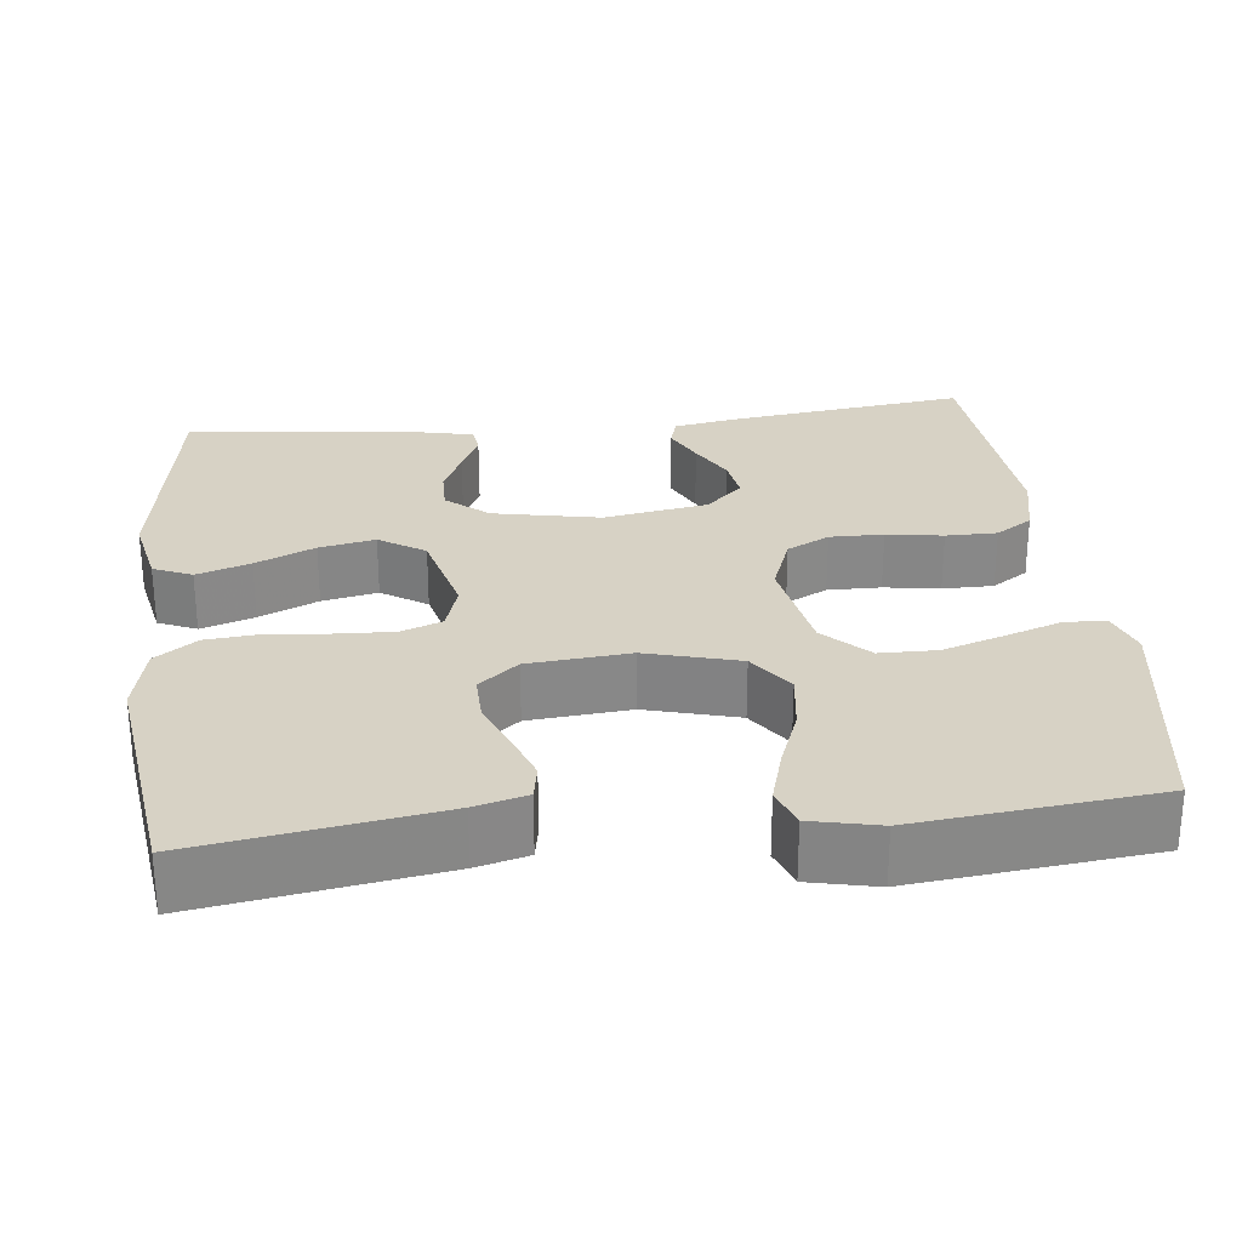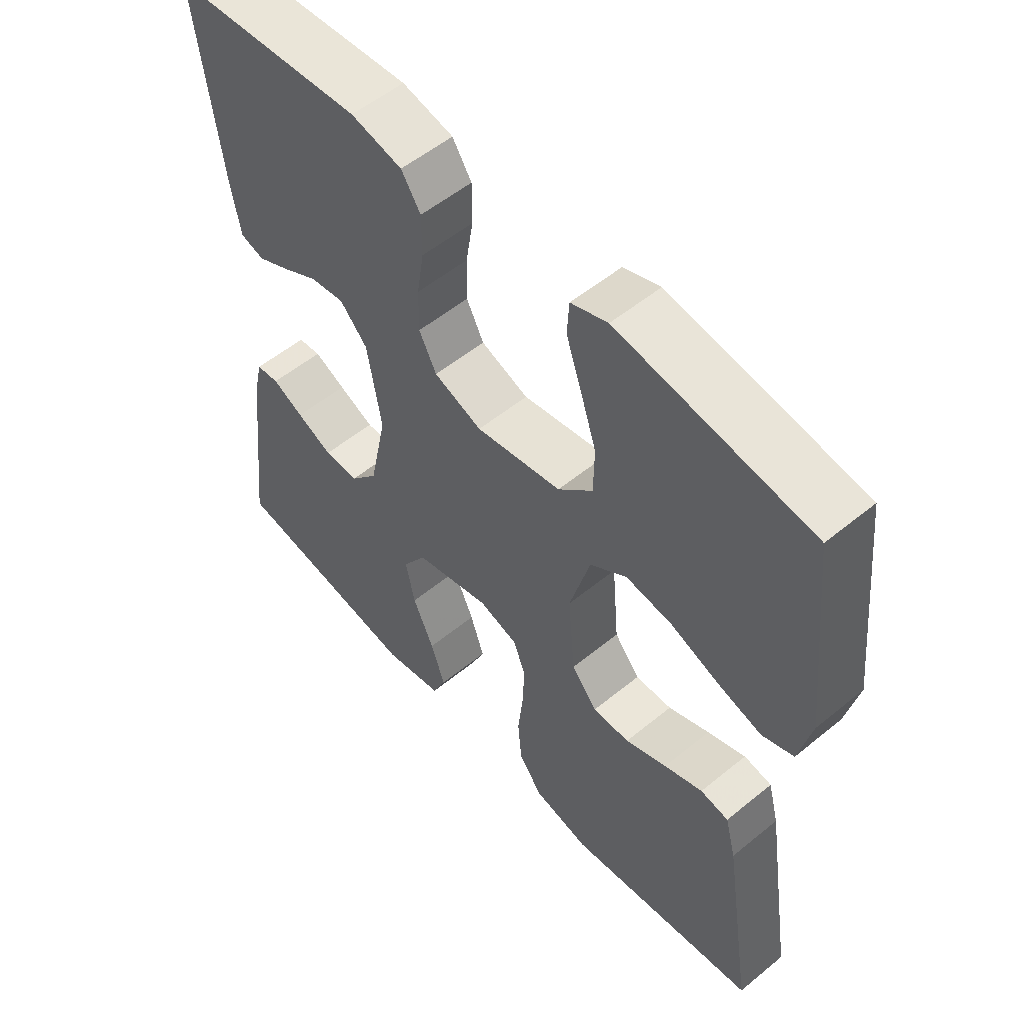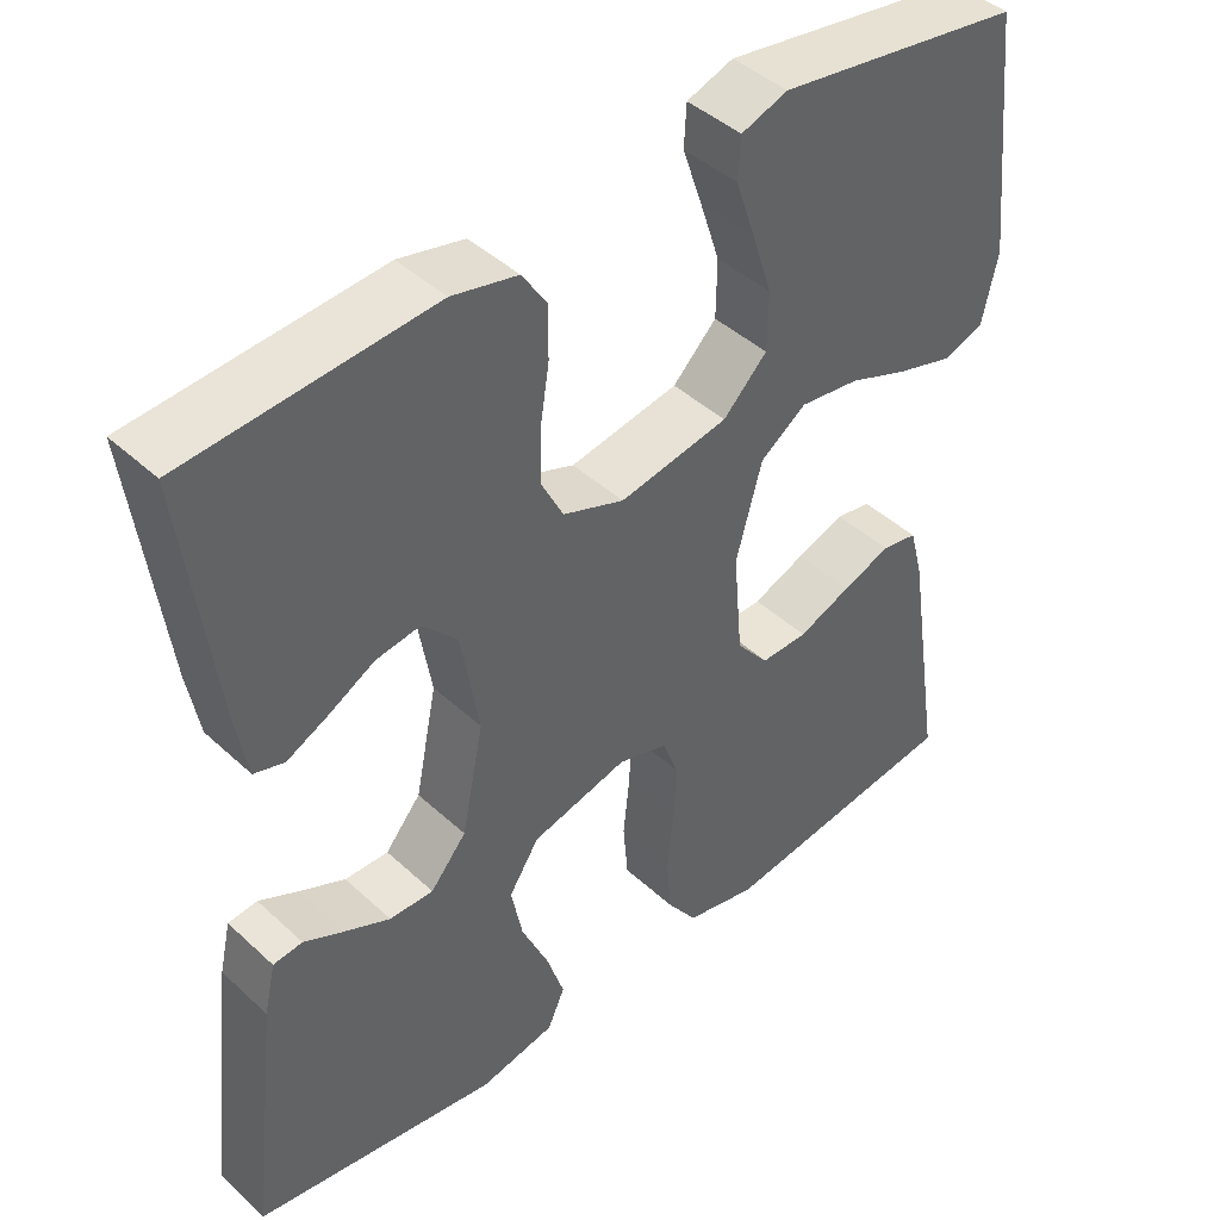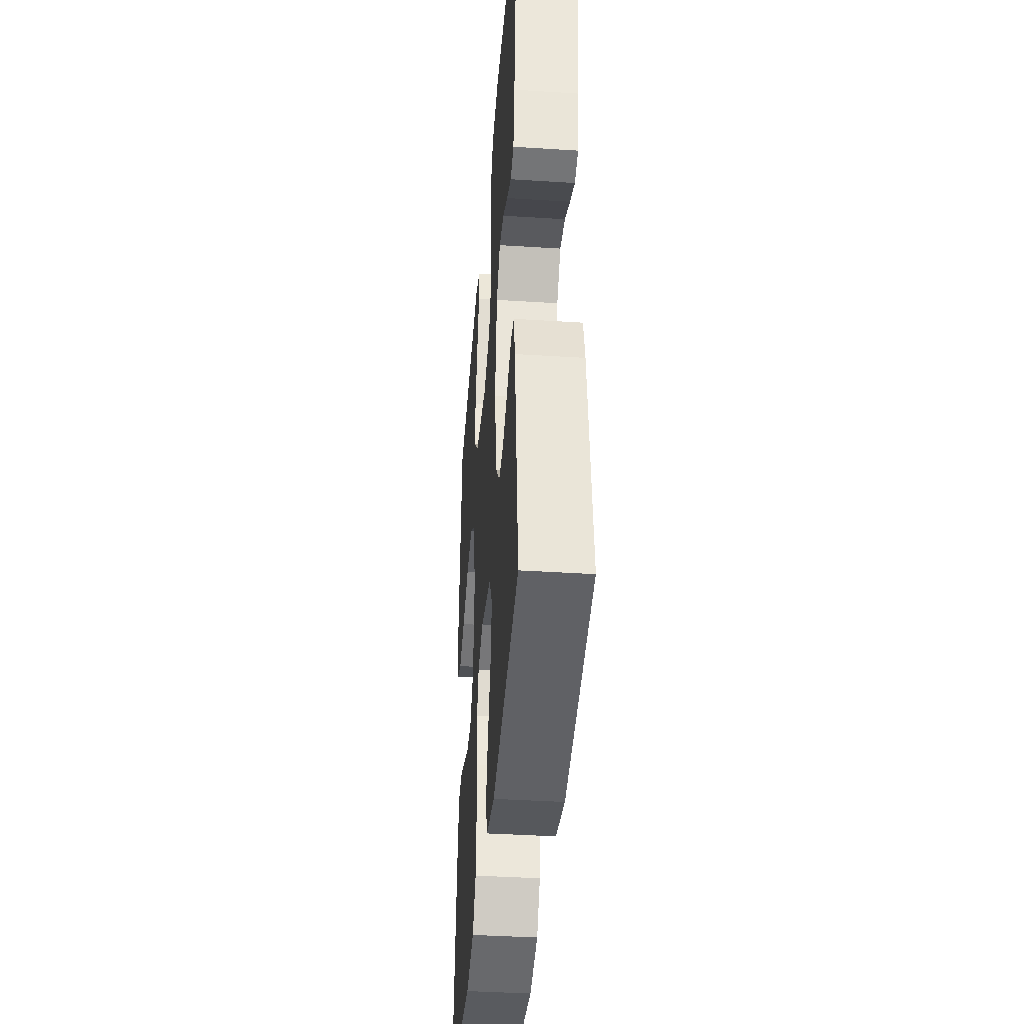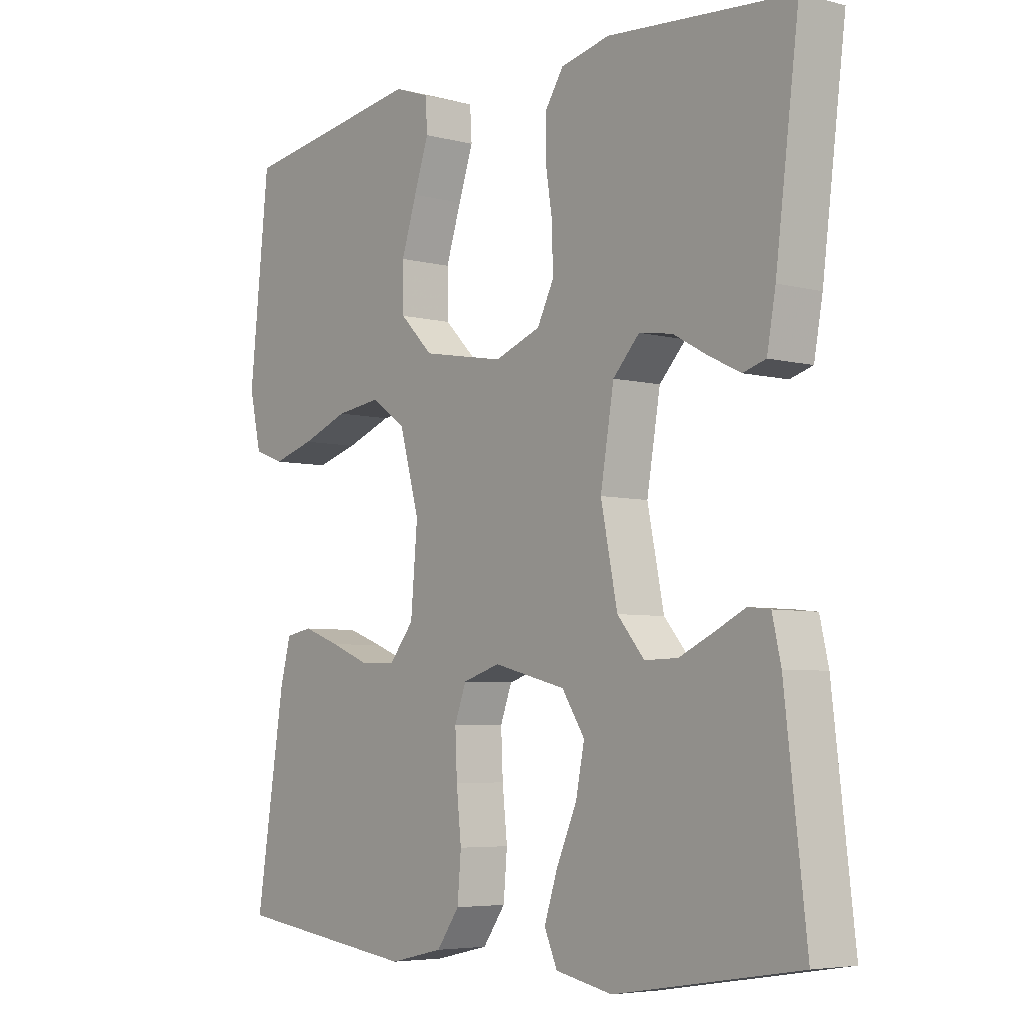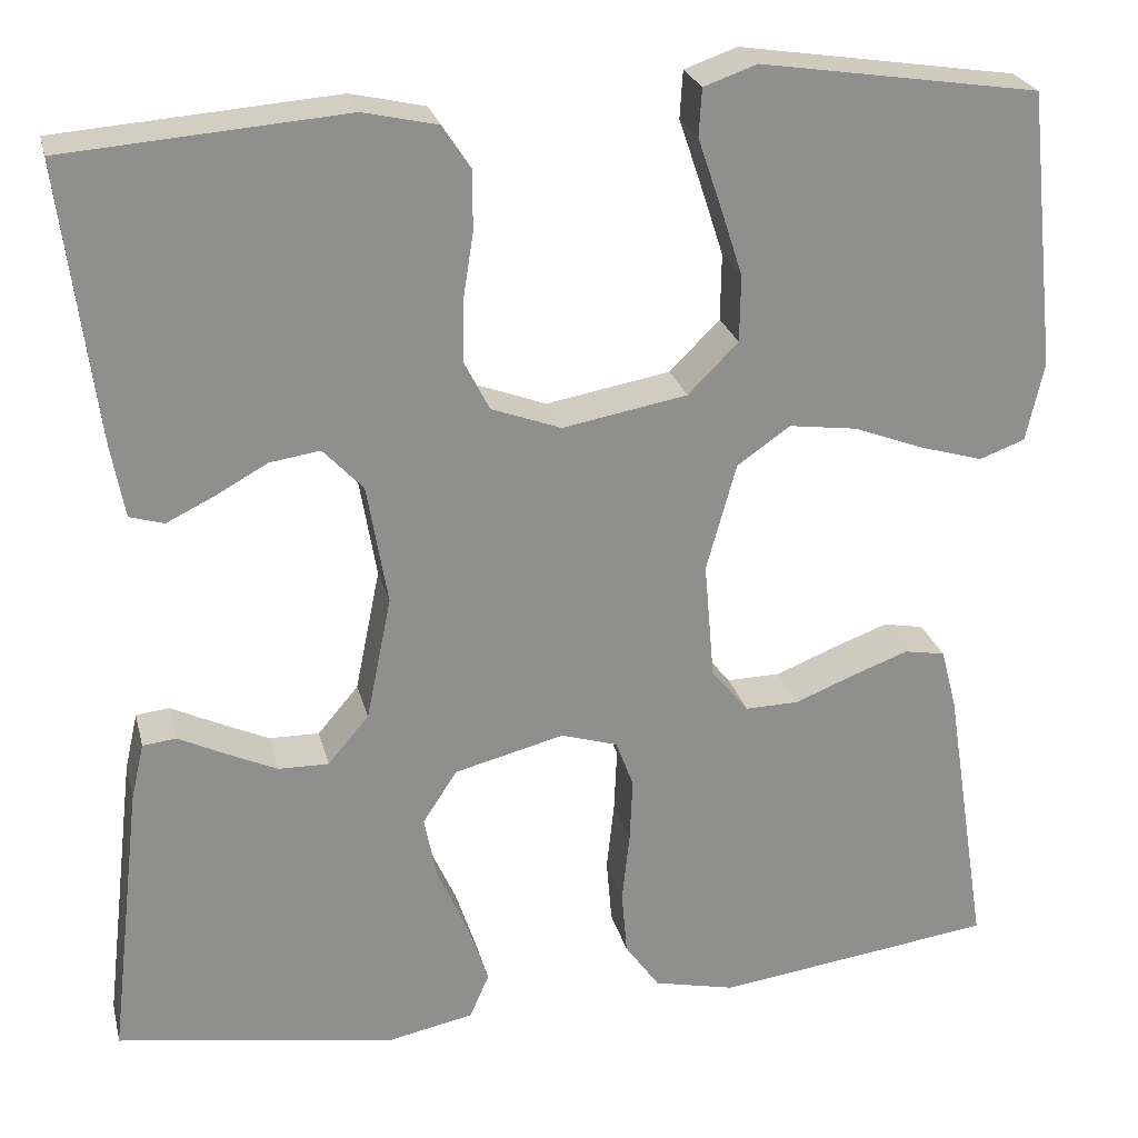
<metadata>
{"format":"obj","ext":"obj","renderer":"f3d","projection":"perspective","resolution":1024,"background":"white","views":[{"elev":27.6,"azim":-96.5,"up":"+Y"},{"elev":54.8,"azim":-130.9,"up":"+Z"},{"elev":43.6,"azim":137.2,"up":"+Z"},{"elev":-39.8,"azim":85.5,"up":"+Z"},{"elev":-5.4,"azim":51.0,"up":"+Z"},{"elev":25.0,"azim":166.5,"up":"+Z"}]}
</metadata>
<code>
v 0.5 0.07 0.5
v 0.462 0.07 0.2
v 0.448 0.07 0.123
v 0.411 0.07 0.112
v 0.36 0.07 0.137
v 0.304 0.07 0.168
v 0.25 0.07 0.176
v 0.207 0.07 0.13
v 0.185 0.07 0
v 0.212 0.07 -0.133
v 0.256 0.07 -0.185
v 0.31 0.07 -0.184
v 0.366 0.07 -0.158
v 0.415 0.07 -0.134
v 0.451 0.07 -0.138
v 0.465 0.07 -0.2
v 0.5 0.07 -0.5
v 0.2 0.07 -0.548
v 0.107 0.07 -0.529
v 0.086 0.07 -0.481
v 0.108 0.07 -0.414
v 0.141 0.07 -0.34
v 0.155 0.07 -0.27
v 0.118 0.07 -0.213
v 0 0.07 -0.183
v -0.061 0.07 -0.202
v -0.08 0.07 -0.253
v -0.077 0.07 -0.322
v -0.069 0.07 -0.398
v -0.075 0.07 -0.468
v -0.112 0.07 -0.52
v -0.2 0.07 -0.54
v -0.5 0.07 -0.5
v -0.453 0.07 -0.2
v -0.436 0.07 -0.135
v -0.392 0.07 -0.127
v -0.332 0.07 -0.149
v -0.267 0.07 -0.175
v -0.209 0.07 -0.176
v -0.169 0.07 -0.127
v -0.158 0.07 0
v -0.19 0.07 0.116
v -0.247 0.07 0.156
v -0.32 0.07 0.146
v -0.396 0.07 0.117
v -0.464 0.07 0.097
v -0.513 0.07 0.115
v -0.532 0.07 0.2
v -0.5 0.07 0.5
v -0.2 0.07 0.546
v -0.143 0.07 0.526
v -0.14 0.07 0.475
v -0.164 0.07 0.404
v -0.189 0.07 0.327
v -0.188 0.07 0.255
v -0.134 0.07 0.201
v 0 0.07 0.177
v 0.075 0.07 0.205
v 0.102 0.07 0.258
v 0.101 0.07 0.325
v 0.09 0.07 0.395
v 0.09 0.07 0.459
v 0.12 0.07 0.505
v 0.2 0.07 0.523
v 0.5 0 0.5
v 0.462 0 0.2
v 0.448 0 0.123
v 0.411 0 0.112
v 0.36 0 0.137
v 0.304 0 0.168
v 0.25 0 0.176
v 0.207 0 0.13
v 0.185 0 0
v 0.212 0 -0.133
v 0.256 0 -0.185
v 0.31 0 -0.184
v 0.366 0 -0.158
v 0.415 0 -0.134
v 0.451 0 -0.138
v 0.465 0 -0.2
v 0.5 0 -0.5
v 0.2 0 -0.548
v 0.107 0 -0.529
v 0.086 0 -0.481
v 0.108 0 -0.414
v 0.141 0 -0.34
v 0.155 0 -0.27
v 0.118 0 -0.213
v 0 0 -0.183
v -0.061 0 -0.202
v -0.08 0 -0.253
v -0.077 0 -0.322
v -0.069 0 -0.398
v -0.075 0 -0.468
v -0.112 0 -0.52
v -0.2 0 -0.54
v -0.5 0 -0.5
v -0.453 0 -0.2
v -0.436 0 -0.135
v -0.392 0 -0.127
v -0.332 0 -0.149
v -0.267 0 -0.175
v -0.209 0 -0.176
v -0.169 0 -0.127
v -0.158 0 0
v -0.19 0 0.116
v -0.247 0 0.156
v -0.32 0 0.146
v -0.396 0 0.117
v -0.464 0 0.097
v -0.513 0 0.115
v -0.532 0 0.2
v -0.5 0 0.5
v -0.2 0 0.546
v -0.143 0 0.526
v -0.14 0 0.475
v -0.164 0 0.404
v -0.189 0 0.327
v -0.188 0 0.255
v -0.134 0 0.201
v 0 0 0.177
v 0.075 0 0.205
v 0.102 0 0.258
v 0.101 0 0.325
v 0.09 0 0.395
v 0.09 0 0.459
v 0.12 0 0.505
v 0.2 0 0.523
f 60 61 62 63
f 59 60 63 64
f 50 51 52 53
f 50 53 54
f 49 50 54 55
f 44 45 46 47
f 44 47 48 49
f 35 36 37 38
f 33 34 35 38
f 33 38 39
f 32 33 39
f 31 32 39 40
f 28 29 30 31
f 27 28 31 40
f 19 20 21 22
f 19 22 23
f 18 19 23
f 17 18 23
f 16 17 23 24
f 13 14 15 16
f 12 13 16
f 11 12 16 24
f 3 4 5 6
f 1 2 3 6
f 59 64 1 6
f 58 59 6 7
f 57 58 7 8
f 56 57 8 9
f 44 49 55 56
f 43 44 56
f 42 43 56 9
f 41 42 9 10
f 26 27 40 41
f 25 26 41
f 24 25 41
f 10 11 24 41
f 127 126 125 124
f 128 127 124 123
f 117 116 115 114
f 118 117 114
f 119 118 114 113
f 111 110 109 108
f 113 112 111 108
f 102 101 100 99
f 102 99 98 97
f 103 102 97
f 103 97 96
f 104 103 96 95
f 95 94 93 92
f 104 95 92 91
f 86 85 84 83
f 87 86 83
f 87 83 82
f 87 82 81
f 88 87 81 80
f 80 79 78 77
f 80 77 76
f 88 80 76 75
f 70 69 68 67
f 70 67 66 65
f 70 65 128 123
f 71 70 123 122
f 72 71 122 121
f 73 72 121 120
f 120 119 113 108
f 120 108 107
f 73 120 107 106
f 74 73 106 105
f 105 104 91 90
f 105 90 89
f 105 89 88
f 105 88 75 74
f 1 65 66 2
f 2 66 67 3
f 3 67 68 4
f 4 68 69 5
f 5 69 70 6
f 6 70 71 7
f 7 71 72 8
f 8 72 73 9
f 9 73 74 10
f 10 74 75 11
f 11 75 76 12
f 12 76 77 13
f 13 77 78 14
f 14 78 79 15
f 15 79 80 16
f 16 80 81 17
f 17 81 82 18
f 18 82 83 19
f 19 83 84 20
f 20 84 85 21
f 21 85 86 22
f 22 86 87 23
f 23 87 88 24
f 24 88 89 25
f 25 89 90 26
f 26 90 91 27
f 27 91 92 28
f 28 92 93 29
f 29 93 94 30
f 30 94 95 31
f 31 95 96 32
f 32 96 97 33
f 33 97 98 34
f 34 98 99 35
f 35 99 100 36
f 36 100 101 37
f 37 101 102 38
f 38 102 103 39
f 39 103 104 40
f 40 104 105 41
f 41 105 106 42
f 42 106 107 43
f 43 107 108 44
f 44 108 109 45
f 45 109 110 46
f 46 110 111 47
f 47 111 112 48
f 48 112 113 49
f 49 113 114 50
f 50 114 115 51
f 51 115 116 52
f 52 116 117 53
f 53 117 118 54
f 54 118 119 55
f 55 119 120 56
f 56 120 121 57
f 57 121 122 58
f 58 122 123 59
f 59 123 124 60
f 60 124 125 61
f 61 125 126 62
f 62 126 127 63
f 63 127 128 64
f 64 128 65 1

</code>
